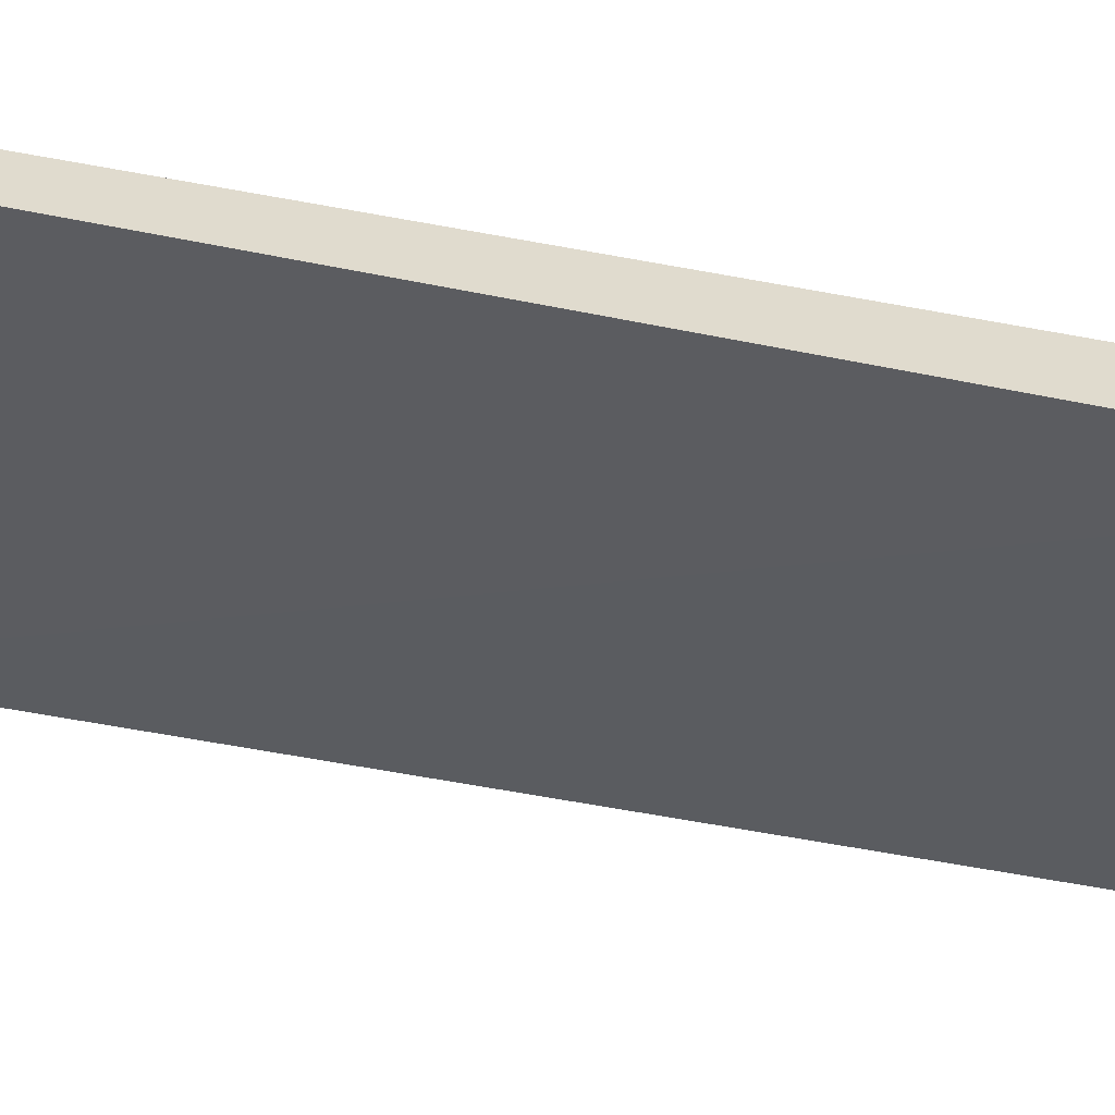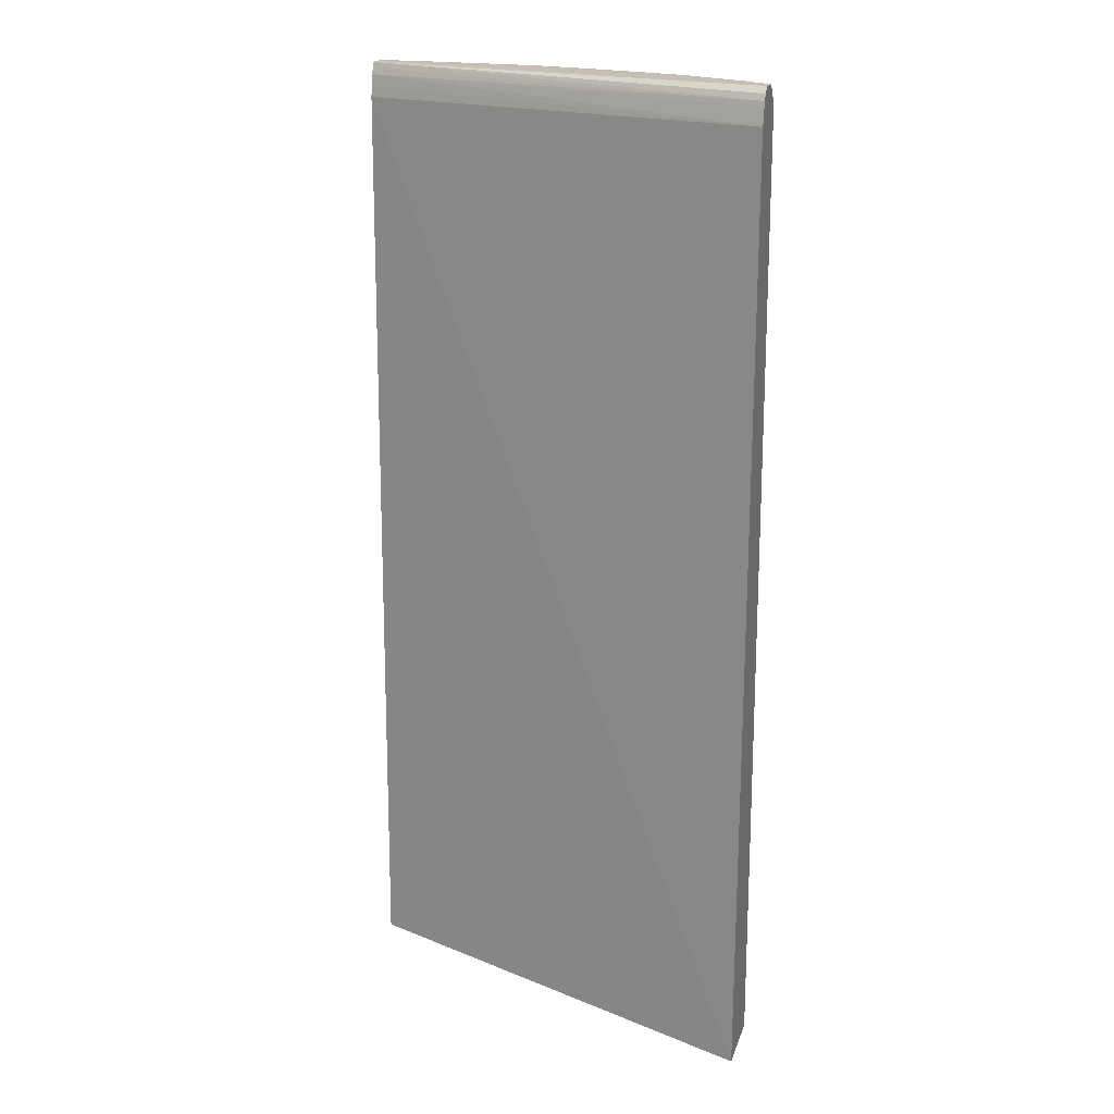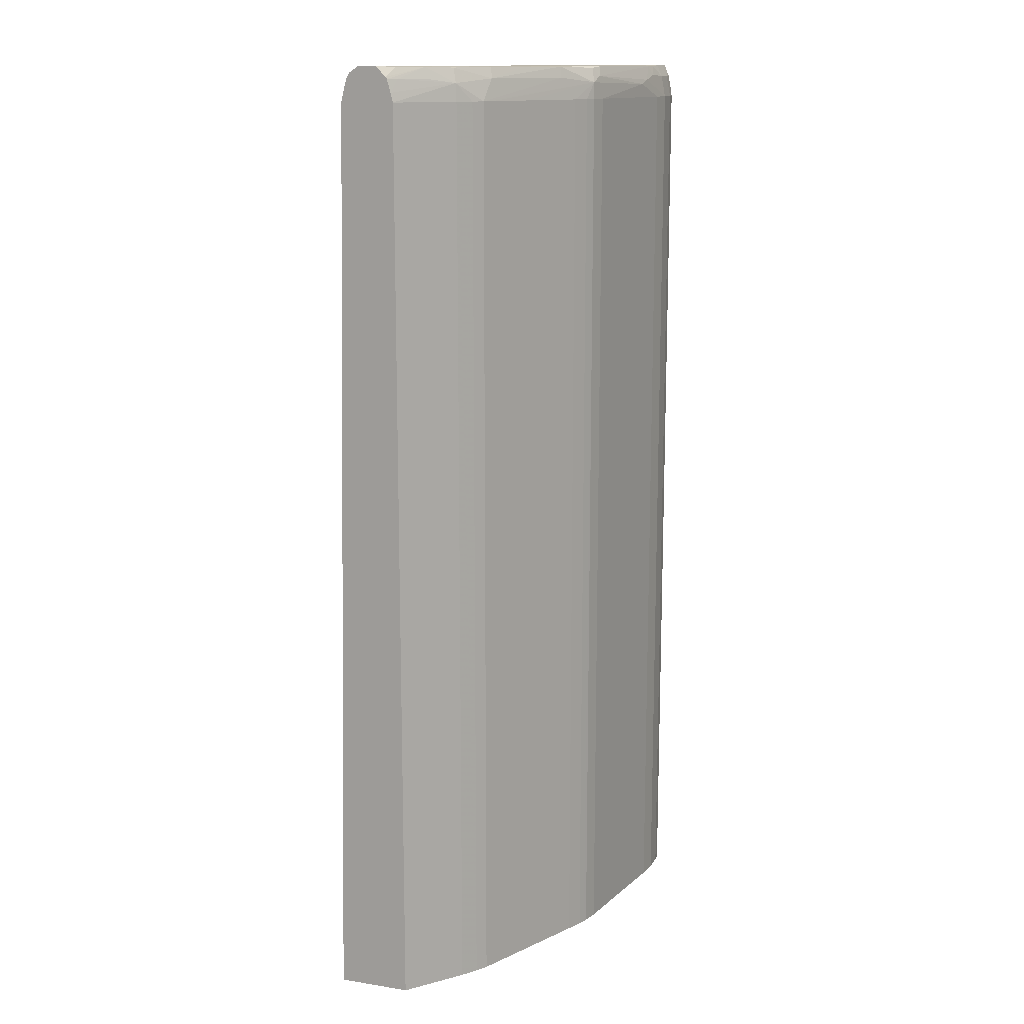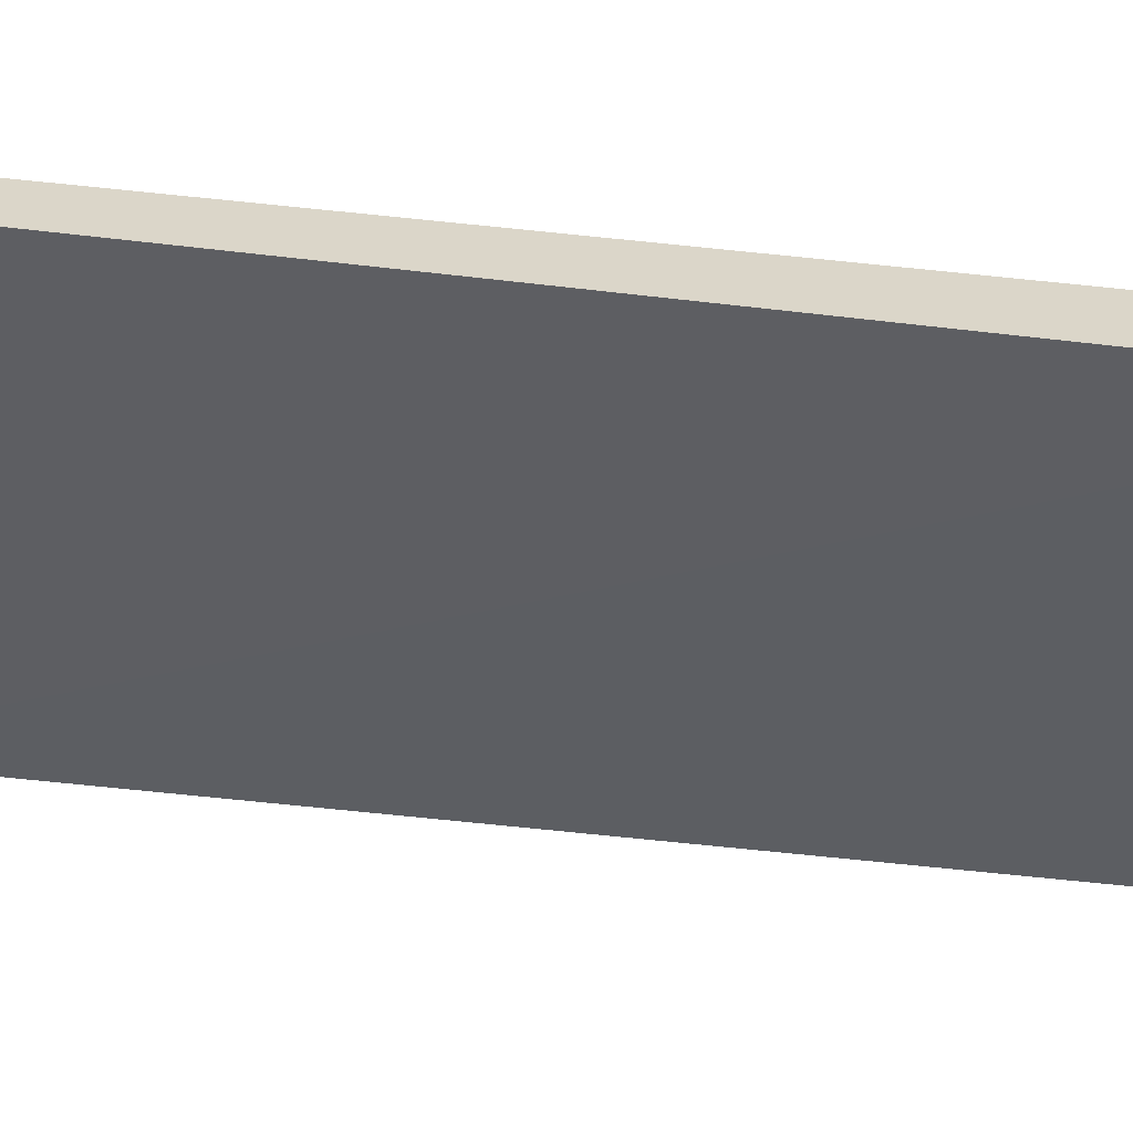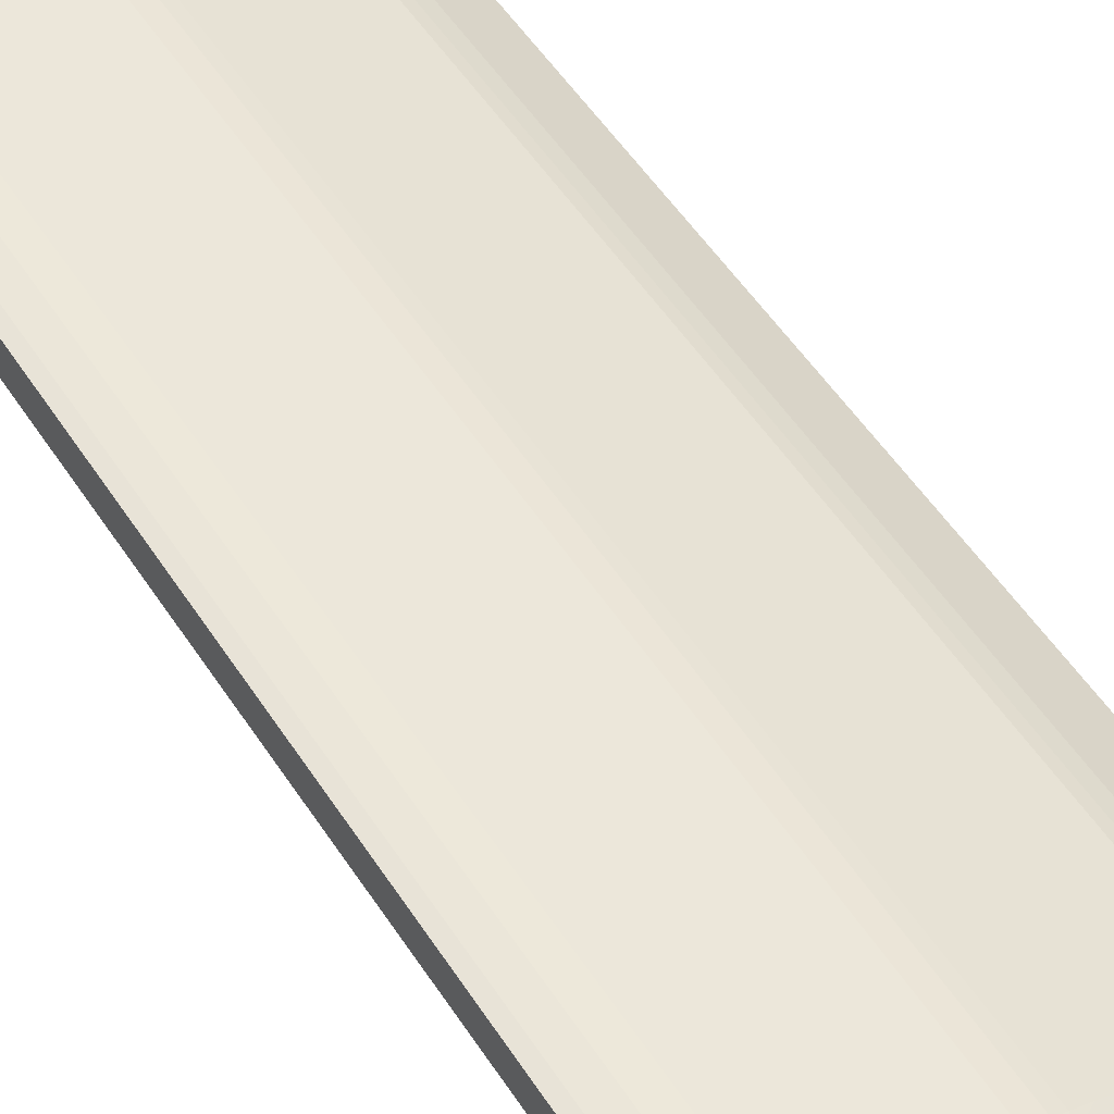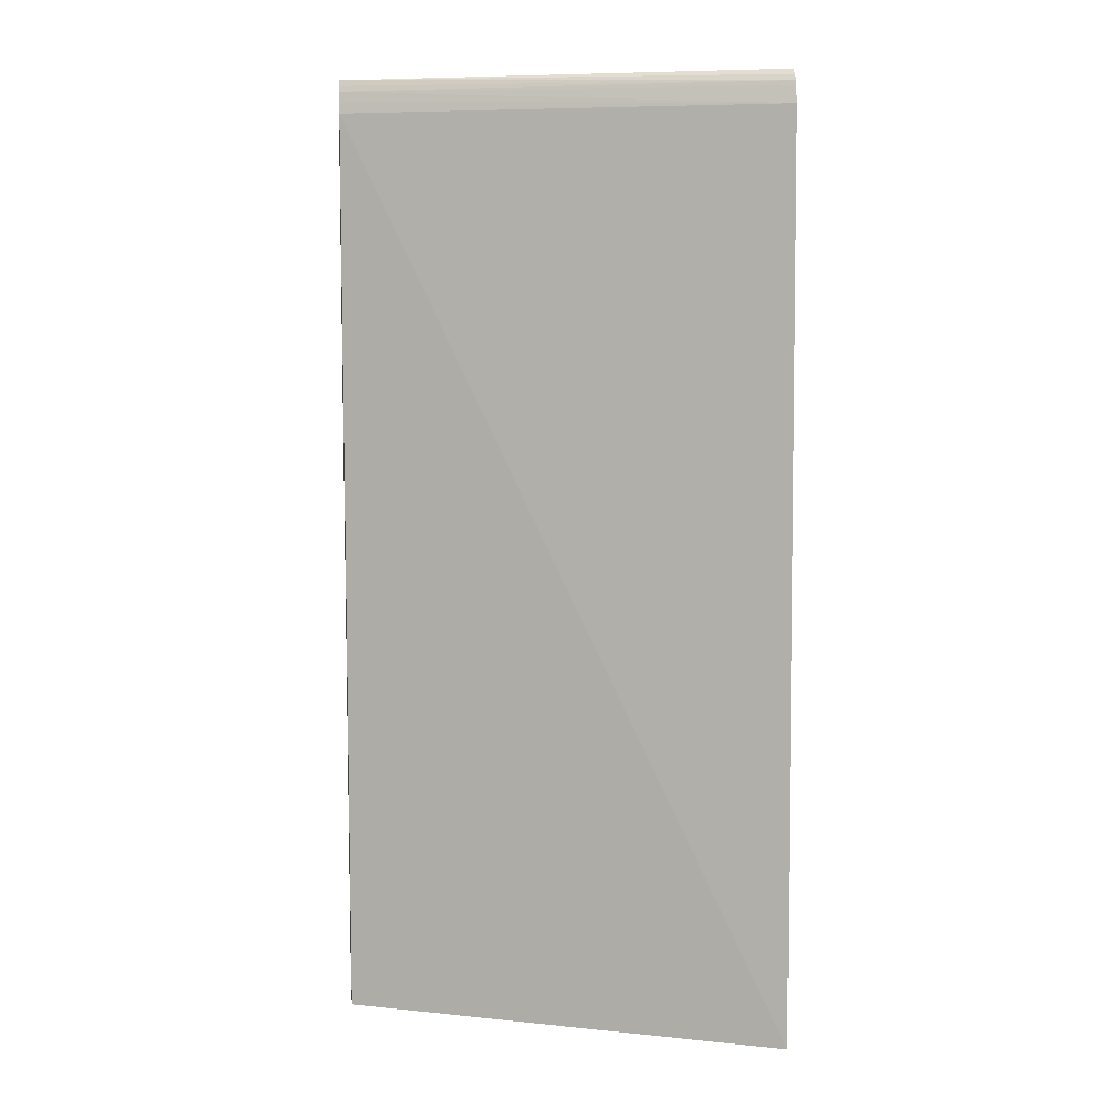
<metadata>
{"format":"obj","ext":"obj","renderer":"f3d","projection":"perspective","resolution":1024,"background":"white","views":[{"elev":-56.2,"azim":-101.2,"up":"+Z"},{"elev":18.0,"azim":-164.6,"up":"+Y"},{"elev":13.5,"azim":-70.4,"up":"+Y"},{"elev":-60.6,"azim":-96.2,"up":"+Z"},{"elev":55.4,"azim":147.0,"up":"+Z"},{"elev":7.6,"azim":173.3,"up":"+Y"}]}
</metadata>
<code>
v -0.3323 -0.3239 0.3482
v 0.01154 -0.3239 0.4936
v -0.3323 -0.3239 0.4063
v -0.3323 0.4186 0.3633
v 0.01154 0.4186 0.5014
v 0.01154 -0.3239 0.5346
v -0.3178 -0.3239 0.4185
v -0.3323 0.4186 0.4063
v -0.3323 0.4191 0.3634
v 0.01154 0.4362 0.5047
v 0.01154 0.4274 0.5029
v 0.008679 -0.3239 0.5348
v 0.01154 0.4186 0.5346
v -0.3021 -0.3239 0.4317
v -0.3178 0.4186 0.4185
v -0.2887 0.4329 0.4411
v -0.3323 0.4259 0.4046
v -0.3323 0.4323 0.3667
v -0.3323 0.4362 0.3678
v 0.01154 0.4408 0.5065
v 0.002889 -0.3239 0.5353
v 0.002889 0.4186 0.5353
v 0.01154 0.4273 0.5331
v -0.2928 -0.3239 0.4395
v -0.2898 0.4186 0.442
v -0.2986 0.4186 0.4346
v -0.2568 0.4362 0.4591
v -0.2854 0.4445 0.4381
v -0.3045 0.4451 0.4221
v -0.3069 0.4362 0.4241
v -0.3257 0.4362 0.4076
v -0.2777 0.4186 0.4507
v -0.2688 0.4186 0.4567
v -0.3323 0.4362 0.4017
v -0.3323 0.441 0.3707
v 0.01154 0.4454 0.5086
v -0.01468 -0.3239 0.5353
v 0.002889 0.4362 0.5319
v -0.01468 0.4186 0.5353
v 0.01154 0.4362 0.5314
v -0.2898 -0.3239 0.442
v -0.2206 0.4362 0.4762
v -0.1814 0.445 0.4919
v -0.2171 0.4451 0.4746
v -0.2527 0.4452 0.4572
v -0.2953 0.4454 0.4255
v -0.3114 0.4455 0.4117
v -0.3226 0.4453 0.405
v -0.3323 0.4378 0.4007
v -0.2777 -0.3239 0.4507
v -0.2718 -0.3239 0.4547
v -0.2601 0.4186 0.4608
v -0.1492 0.4322 0.5105
v -0.1845 0.4362 0.4933
v -0.2688 -0.3239 0.4567
v -0.3323 0.4456 0.3774
v -0.3314 0.4457 0.3789
v 0.01154 0.4457 0.5133
v -0.03222 -0.3239 0.533
v -0.01468 0.4362 0.532
v 0.01154 0.4407 0.5297
v 0.002889 0.4455 0.5277
v -0.03343 0.4378 0.5296
v -0.04976 0.4334 0.5284
v -0.03222 0.4186 0.533
v -0.1432 0.4439 0.5072
v -0.1315 0.4451 0.5097
v -0.1725 0.4453 0.4926
v -0.2426 0.4454 0.4581
v -0.2592 0.4456 0.4472
v -0.3292 0.4457 0.3943
v -0.3323 0.4456 0.3925
v -0.2238 0.4186 0.4777
v -0.2601 -0.3239 0.4608
v -0.1725 0.4186 0.5017
v -0.1595 0.4186 0.5076
v -0.1507 0.4186 0.5111
v -0.1375 0.4186 0.5144
v -0.06134 0.4298 0.5274
v -0.1374 0.4373 0.5116
v -0.3323 0.4457 0.3788
v -0.01468 0.446 0.5181
v 0.01154 0.4459 0.5181
v -0.04976 -0.3239 0.5299
v -0.01468 0.4455 0.5277
v -0.02838 0.4453 0.5274
v 0.01154 0.4454 0.5276
v 0.01154 0.4457 0.523
v -0.04007 0.4447 0.5261
v -0.04976 0.4186 0.5299
v -0.1199 0.4454 0.5101
v -0.1374 0.4456 0.501
v -0.155 0.4455 0.4953
v -0.1199 0.4459 0.5006
v -0.3323 0.4457 0.3798
v -0.2238 -0.3239 0.4777
v -0.1725 -0.3239 0.5017
v -0.1595 -0.3239 0.5076
v -0.1537 -0.3239 0.5099
v -0.1507 -0.3239 0.5111
v -0.1419 -0.3239 0.5133
v -0.1375 -0.3239 0.5144
f 1 2 6
f 1 6 12
f 1 12 21
f 1 21 37
f 1 37 59
f 1 59 84
f 1 84 102
f 1 102 101
f 1 101 100
f 1 100 99
f 1 99 98
f 1 98 97
f 1 97 96
f 1 96 74
f 1 74 55
f 1 55 51
f 1 51 50
f 1 50 41
f 1 41 24
f 1 24 14
f 1 14 7
f 1 7 3
f 1 3 8
f 1 8 17
f 1 17 34
f 1 34 49
f 1 49 72
f 1 72 95
f 1 95 81
f 1 81 56
f 1 56 35
f 1 35 19
f 1 19 18
f 1 18 9
f 1 9 4
f 1 4 5
f 1 5 2
f 2 5 11
f 2 11 10
f 2 10 20
f 2 20 36
f 2 36 58
f 2 58 83
f 2 83 88
f 2 88 87
f 2 87 61
f 2 61 40
f 2 40 23
f 2 23 13
f 2 13 6
f 3 7 15
f 3 15 8
f 4 9 10
f 4 10 11
f 4 11 5
f 6 13 12
f 7 14 15
f 8 15 16
f 8 16 17
f 9 18 10
f 10 18 19
f 10 19 20
f 12 13 22
f 12 22 21
f 13 23 22
f 14 24 25
f 14 25 26
f 14 26 15
f 15 26 16
f 16 27 28
f 16 28 29
f 16 29 30
f 16 30 31
f 16 31 17
f 16 26 25
f 16 25 32
f 16 32 33
f 16 33 27
f 17 31 34
f 19 35 36
f 19 36 20
f 21 22 39
f 21 39 37
f 22 23 38
f 22 38 60
f 22 60 39
f 23 40 38
f 24 41 25
f 25 41 50
f 25 50 32
f 27 42 43
f 27 43 44
f 27 44 45
f 27 45 28
f 27 33 42
f 28 45 29
f 29 45 46
f 29 46 47
f 29 47 48
f 29 48 49
f 29 49 34
f 29 34 31
f 29 31 30
f 32 50 51
f 32 51 33
f 33 52 53
f 33 53 54
f 33 54 42
f 33 51 55
f 33 55 74
f 33 74 52
f 35 56 36
f 36 56 57
f 36 57 58
f 37 39 65
f 37 65 59
f 38 40 61
f 38 61 62
f 38 62 60
f 39 60 63
f 39 63 64
f 39 64 65
f 42 54 43
f 43 66 67
f 43 67 68
f 43 68 44
f 43 54 53
f 43 53 66
f 44 68 45
f 45 68 69
f 45 69 70
f 45 70 46
f 46 70 47
f 47 70 71
f 47 71 48
f 48 71 72
f 48 72 49
f 52 73 53
f 52 74 96
f 52 96 73
f 53 73 75
f 53 75 76
f 53 76 77
f 53 77 78
f 53 78 79
f 53 79 80
f 53 80 66
f 56 81 57
f 57 81 82
f 57 82 83
f 57 83 58
f 59 65 90
f 59 90 84
f 60 62 85
f 60 85 86
f 60 86 63
f 61 87 62
f 62 88 83
f 62 83 82
f 62 82 85
f 62 87 88
f 63 86 89
f 63 89 64
f 64 79 65
f 64 89 80
f 64 80 79
f 65 79 90
f 66 80 67
f 67 80 89
f 67 89 86
f 67 86 91
f 67 91 68
f 68 91 92
f 68 92 93
f 68 93 69
f 69 93 70
f 70 94 71
f 70 93 94
f 71 94 95
f 71 95 72
f 73 96 97
f 73 97 75
f 75 97 98
f 75 98 76
f 76 98 99
f 76 99 77
f 77 99 100
f 77 100 101
f 77 101 78
f 78 90 79
f 78 101 102
f 78 102 84
f 78 84 90
f 81 95 94
f 81 94 82
f 82 94 85
f 85 94 91
f 85 91 86
f 91 94 92
f 92 94 93

</code>
